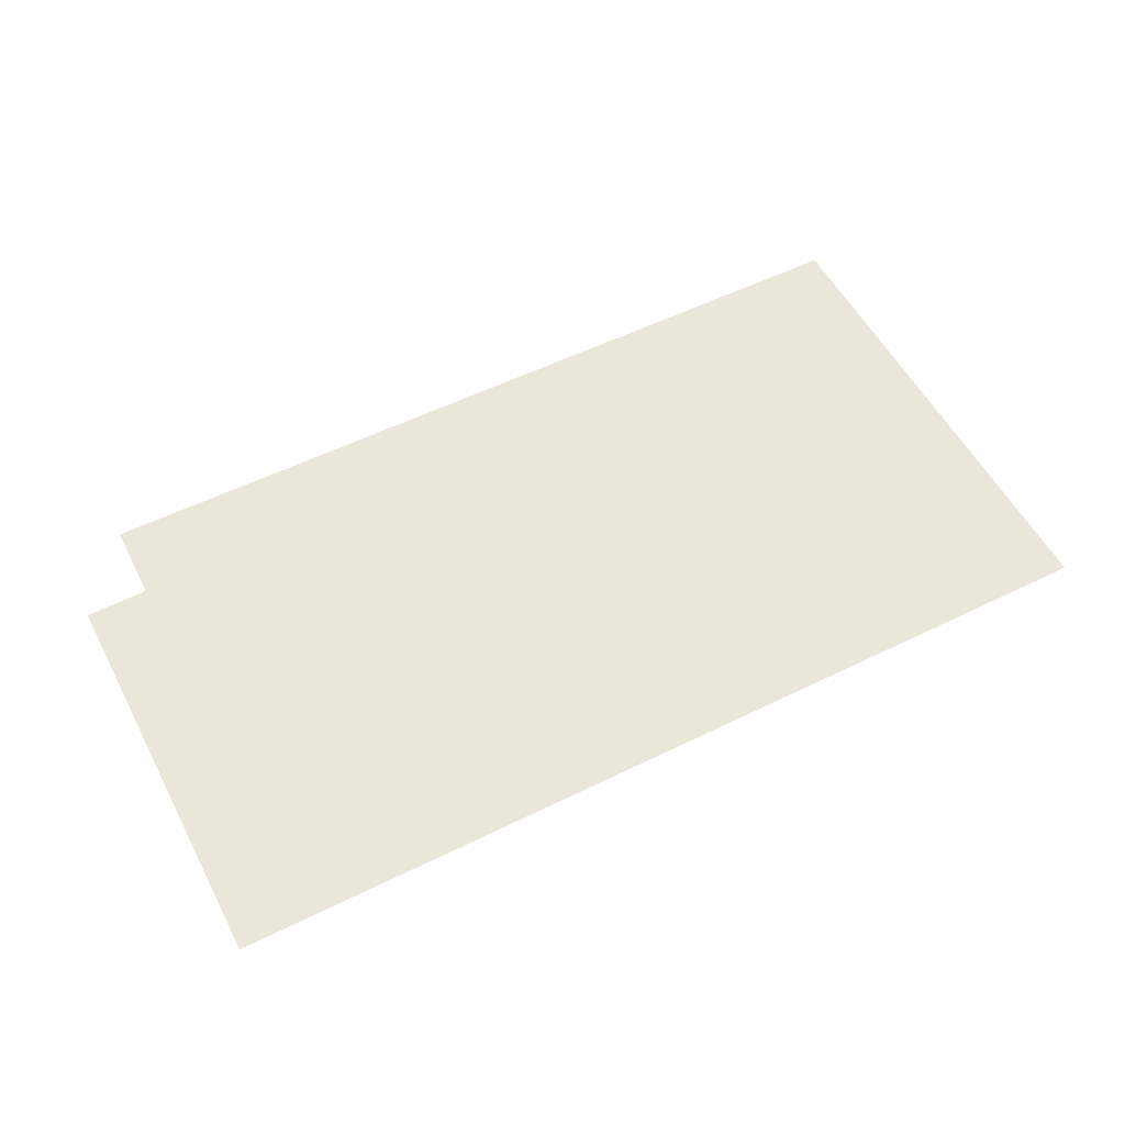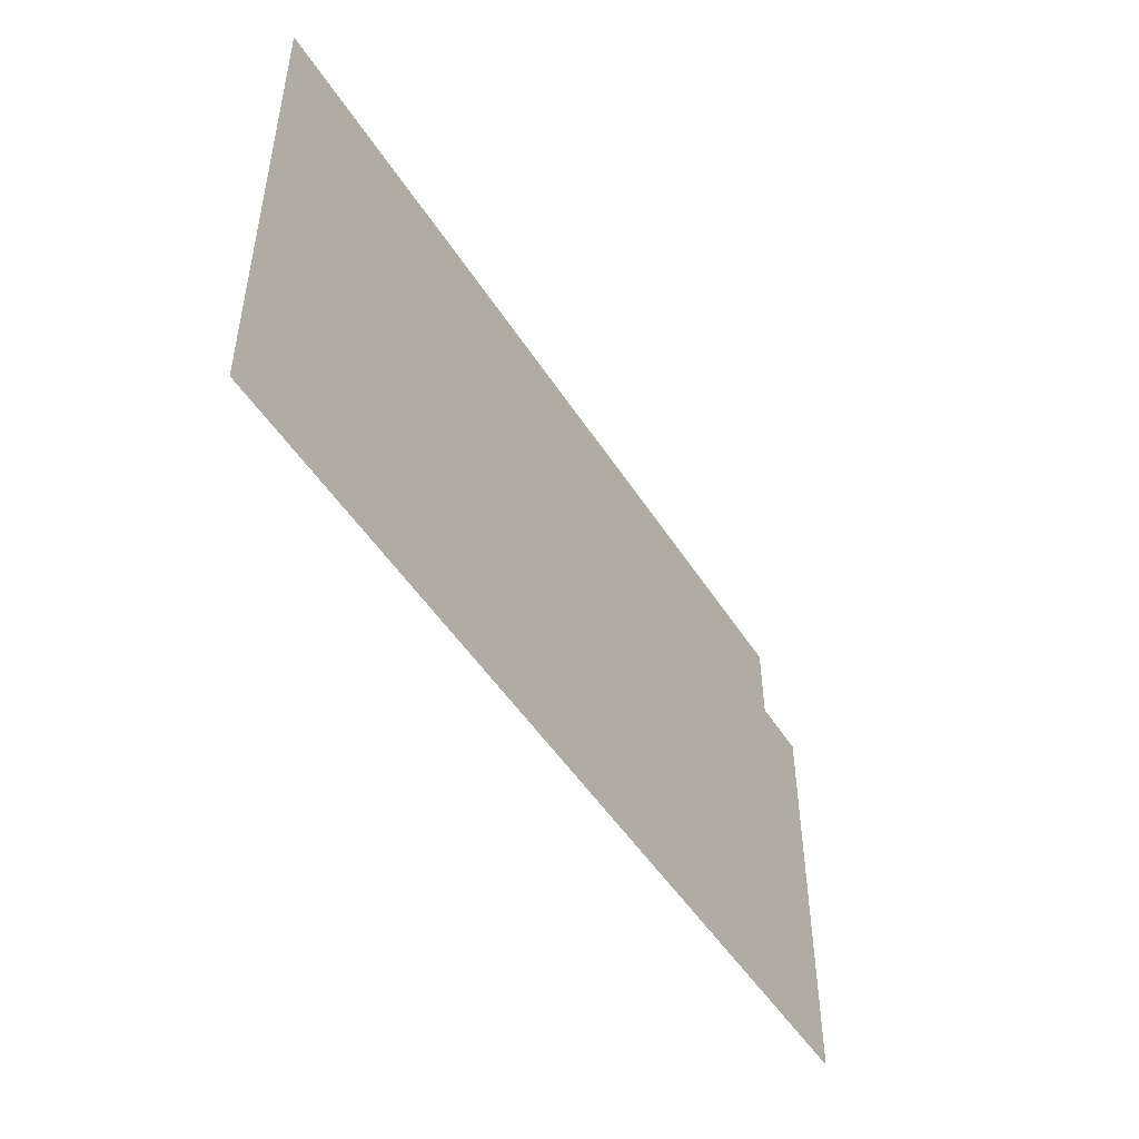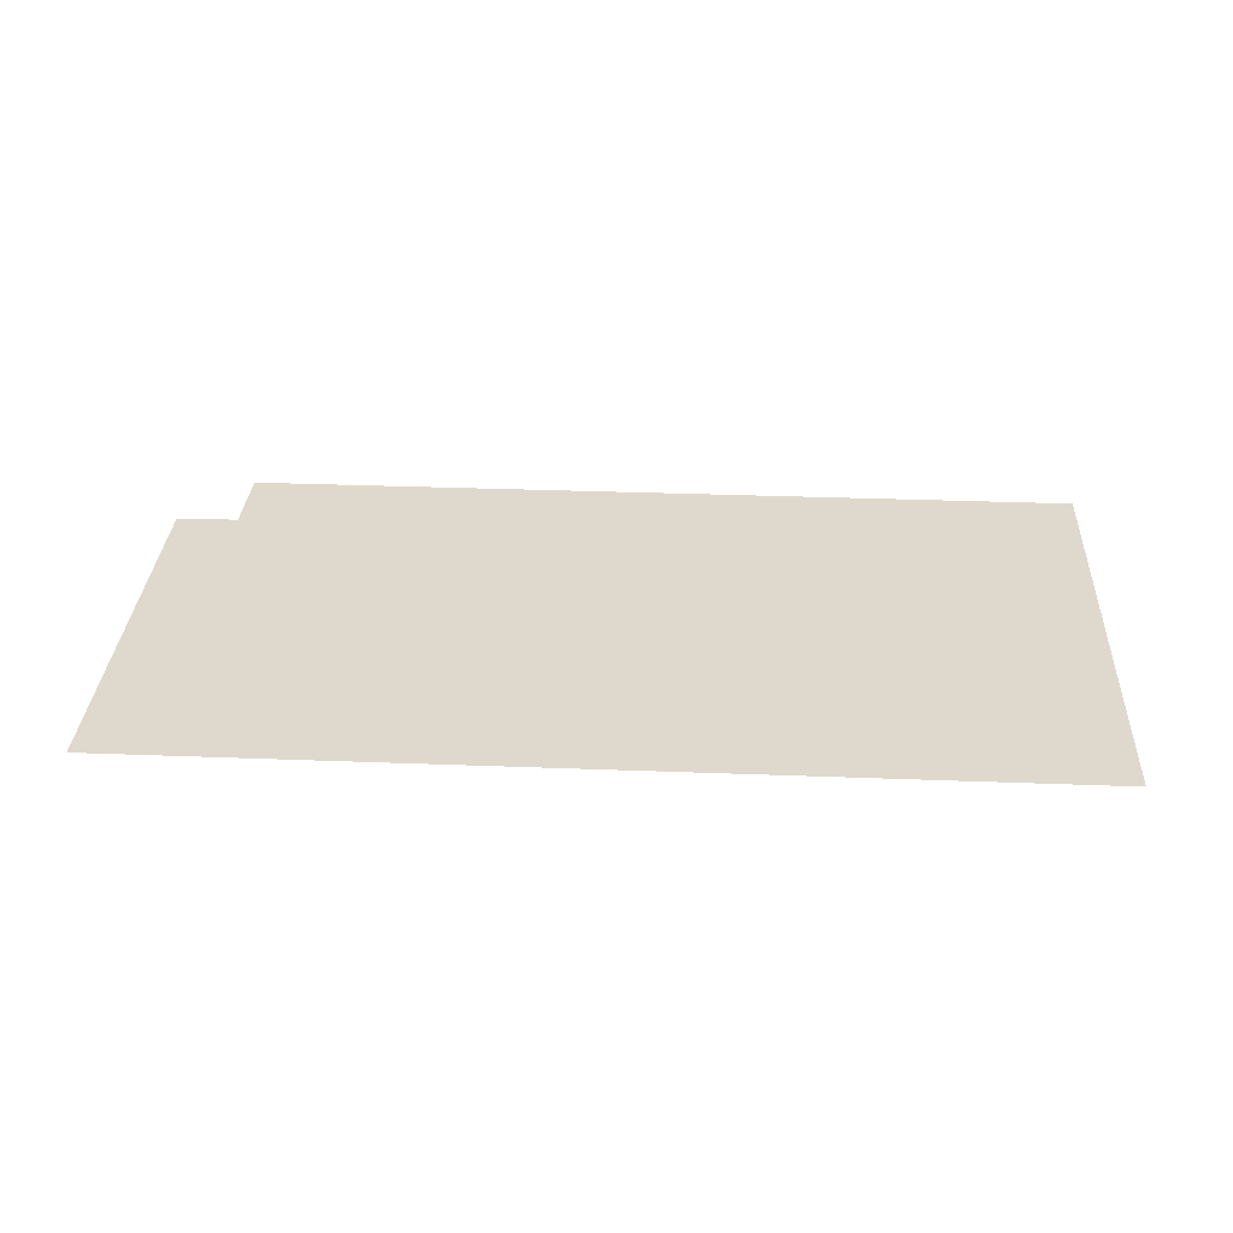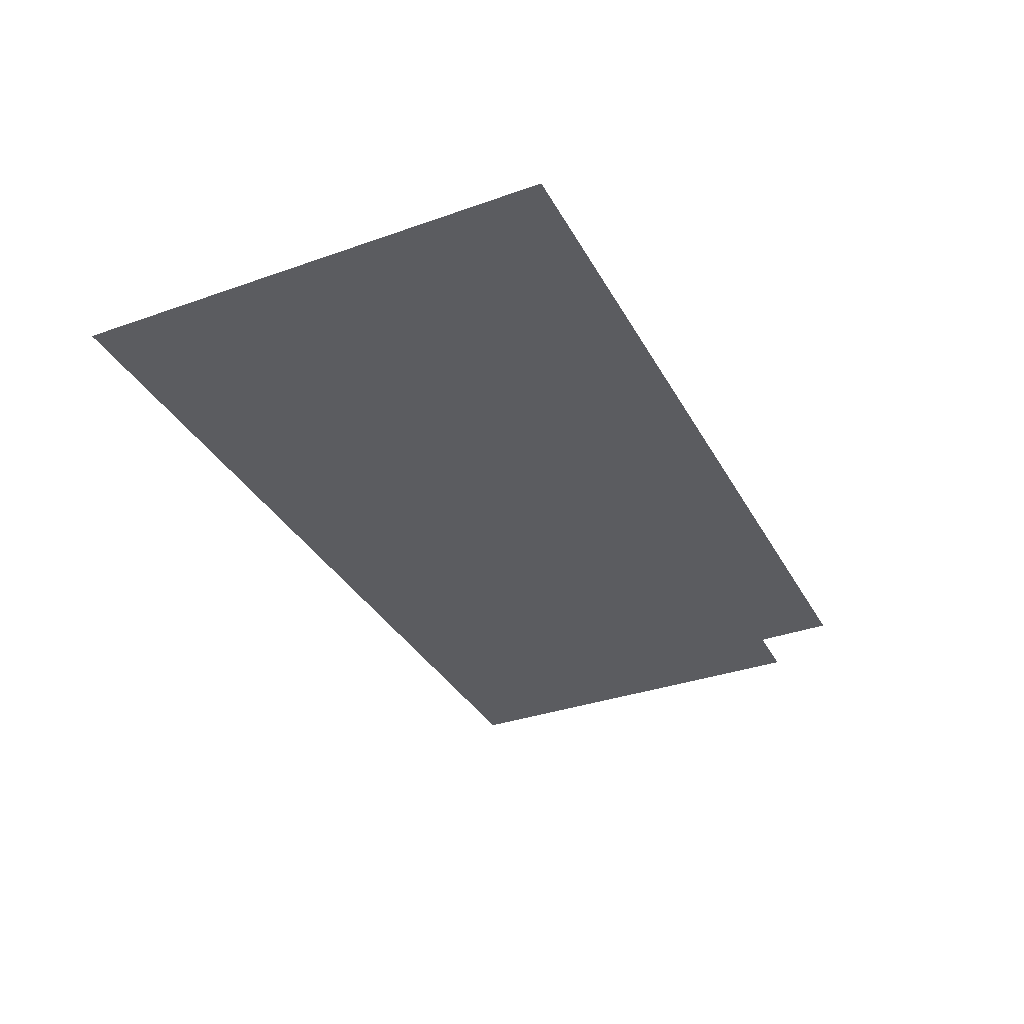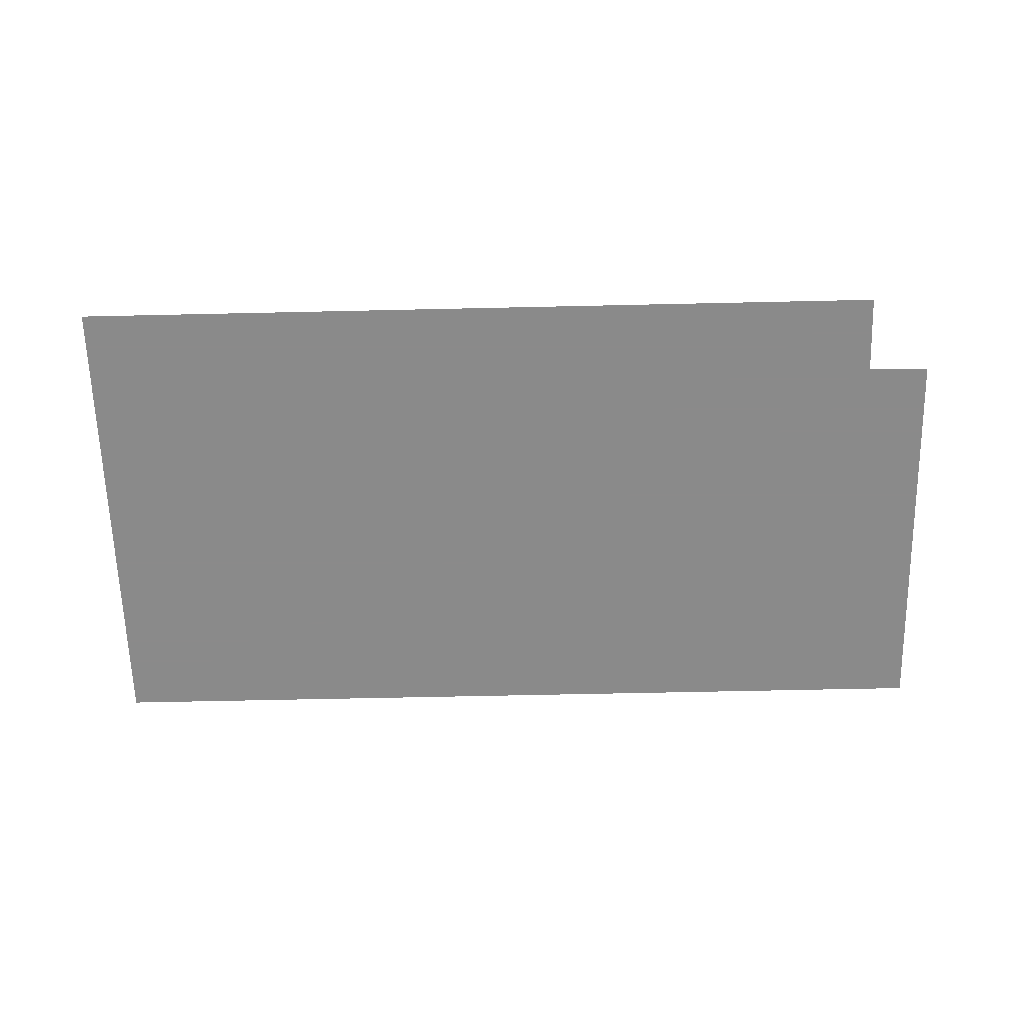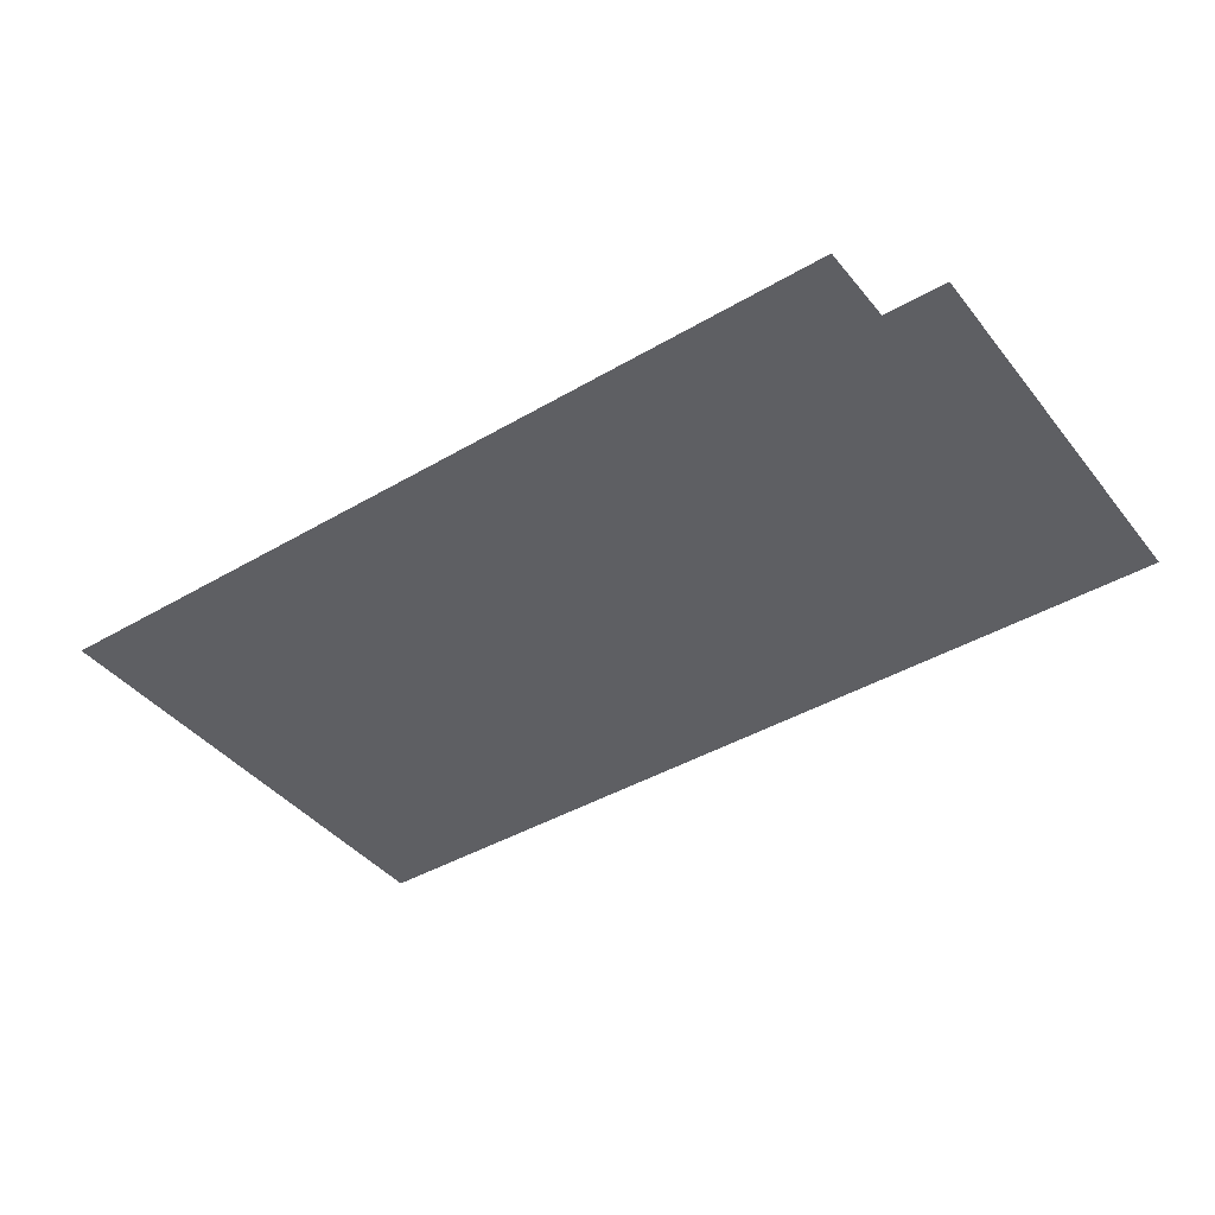
<metadata>
{"format":"obj","ext":"obj","renderer":"f3d","projection":"perspective","resolution":1024,"background":"white","views":[{"elev":54.9,"azim":-27.5,"up":"+Z"},{"elev":-49.0,"azim":121.1,"up":"+Y"},{"elev":31.9,"azim":3.1,"up":"+Z"},{"elev":-34.5,"azim":115.3,"up":"+Z"},{"elev":-63.6,"azim":-178.7,"up":"+Z"},{"elev":-41.9,"azim":-144.8,"up":"+Z"}]}
</metadata>
<code>
v -3.534 33.13 0
v -3.535 30.77 0
v 1.724 30.77 0
v 1.73 33.59 0
v -3.166 33.59 0
v -3.173 33.13 0
f 4 5 3
f 2 3 1
f 5 6 3
f 1 3 6

</code>
